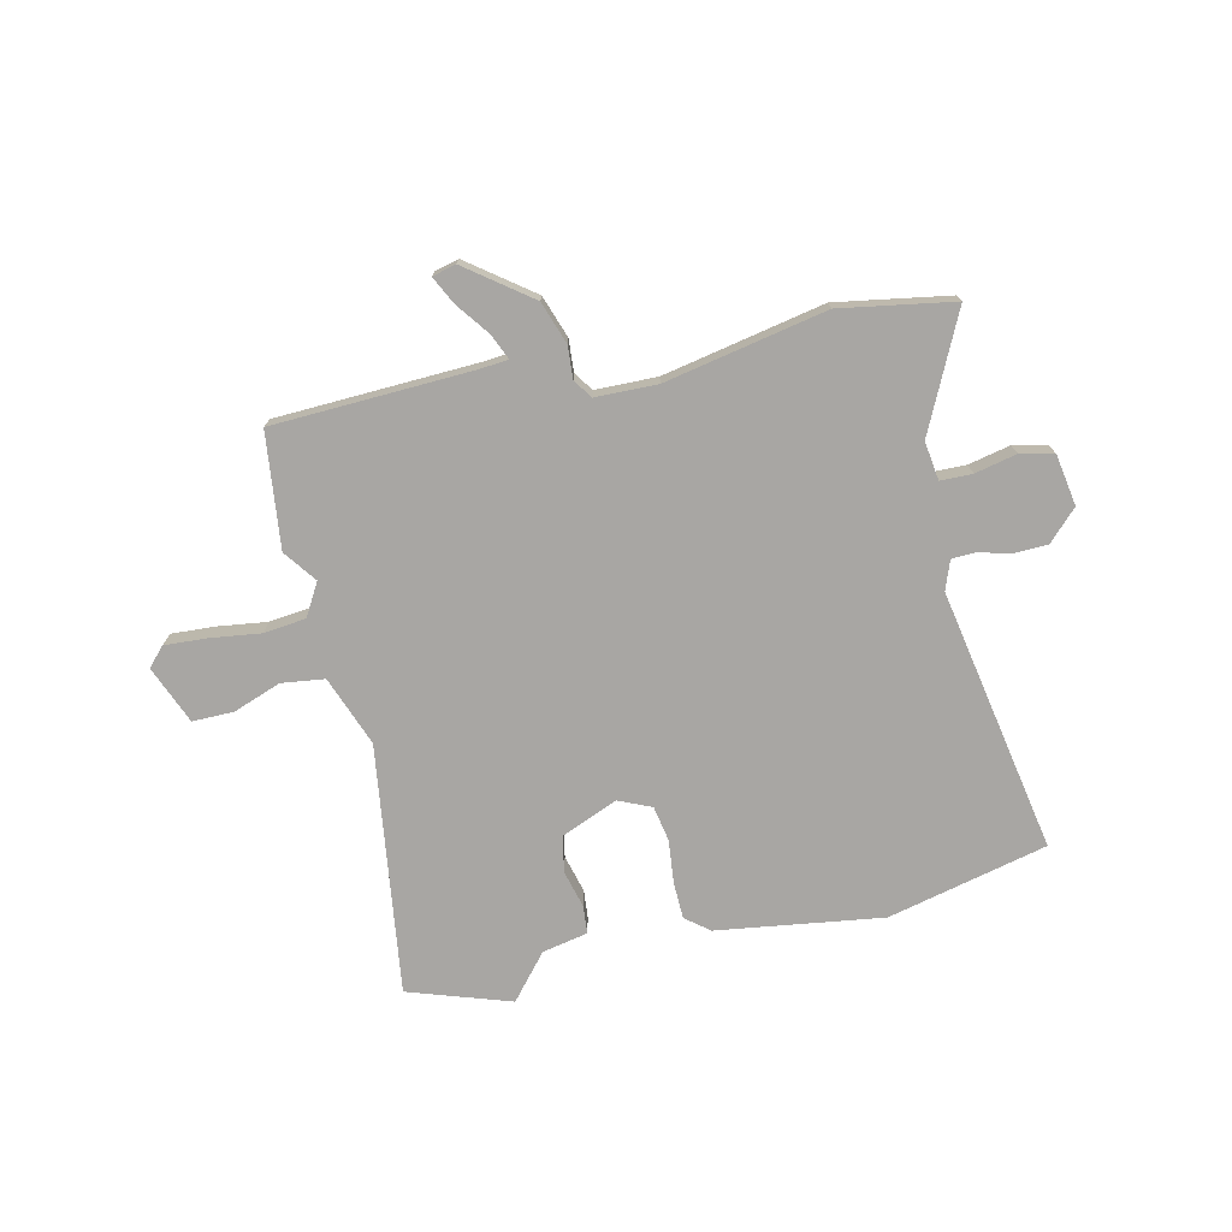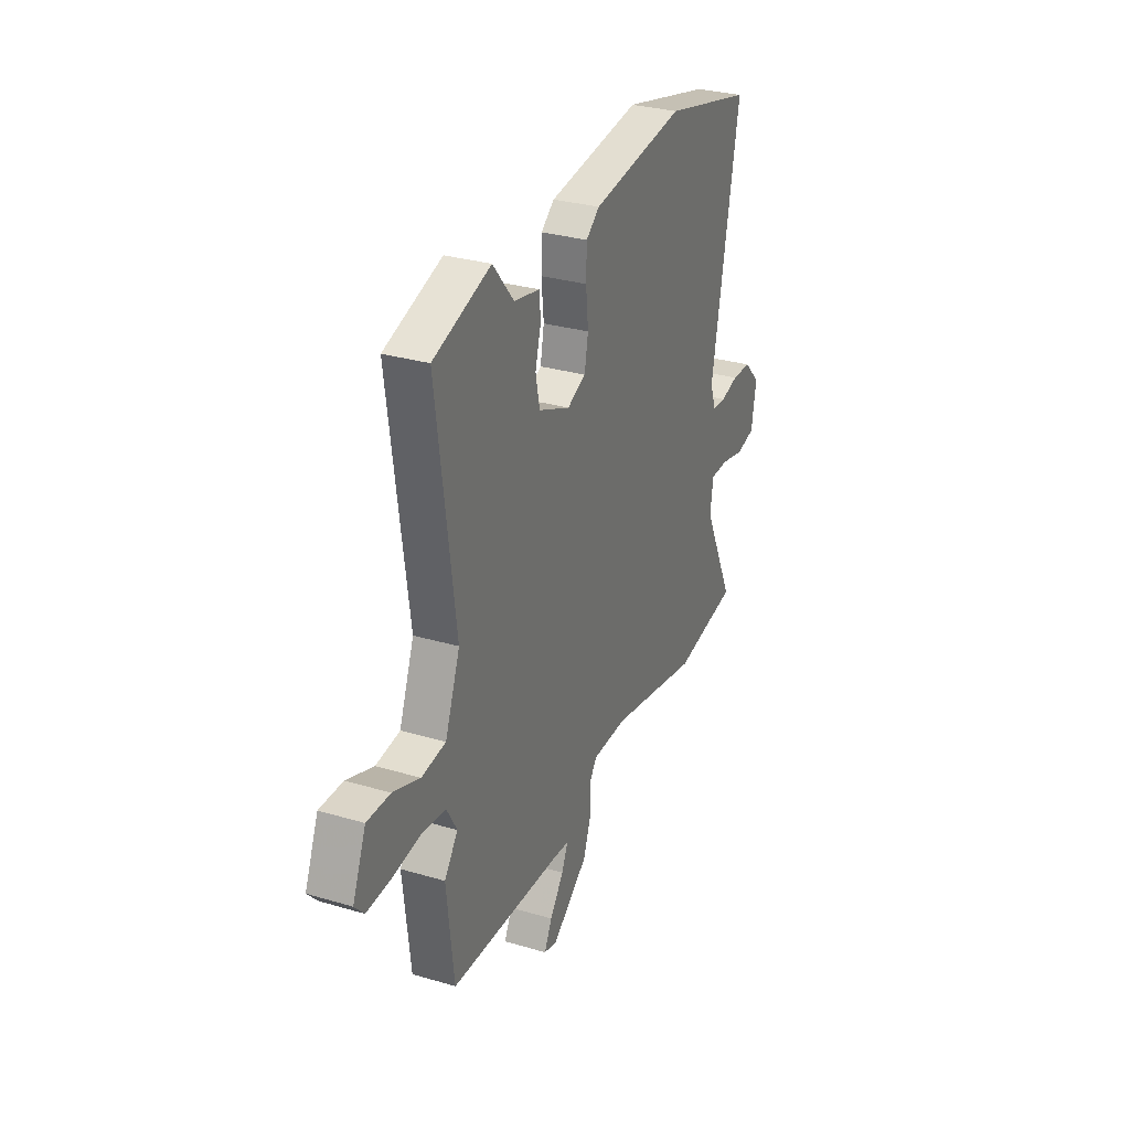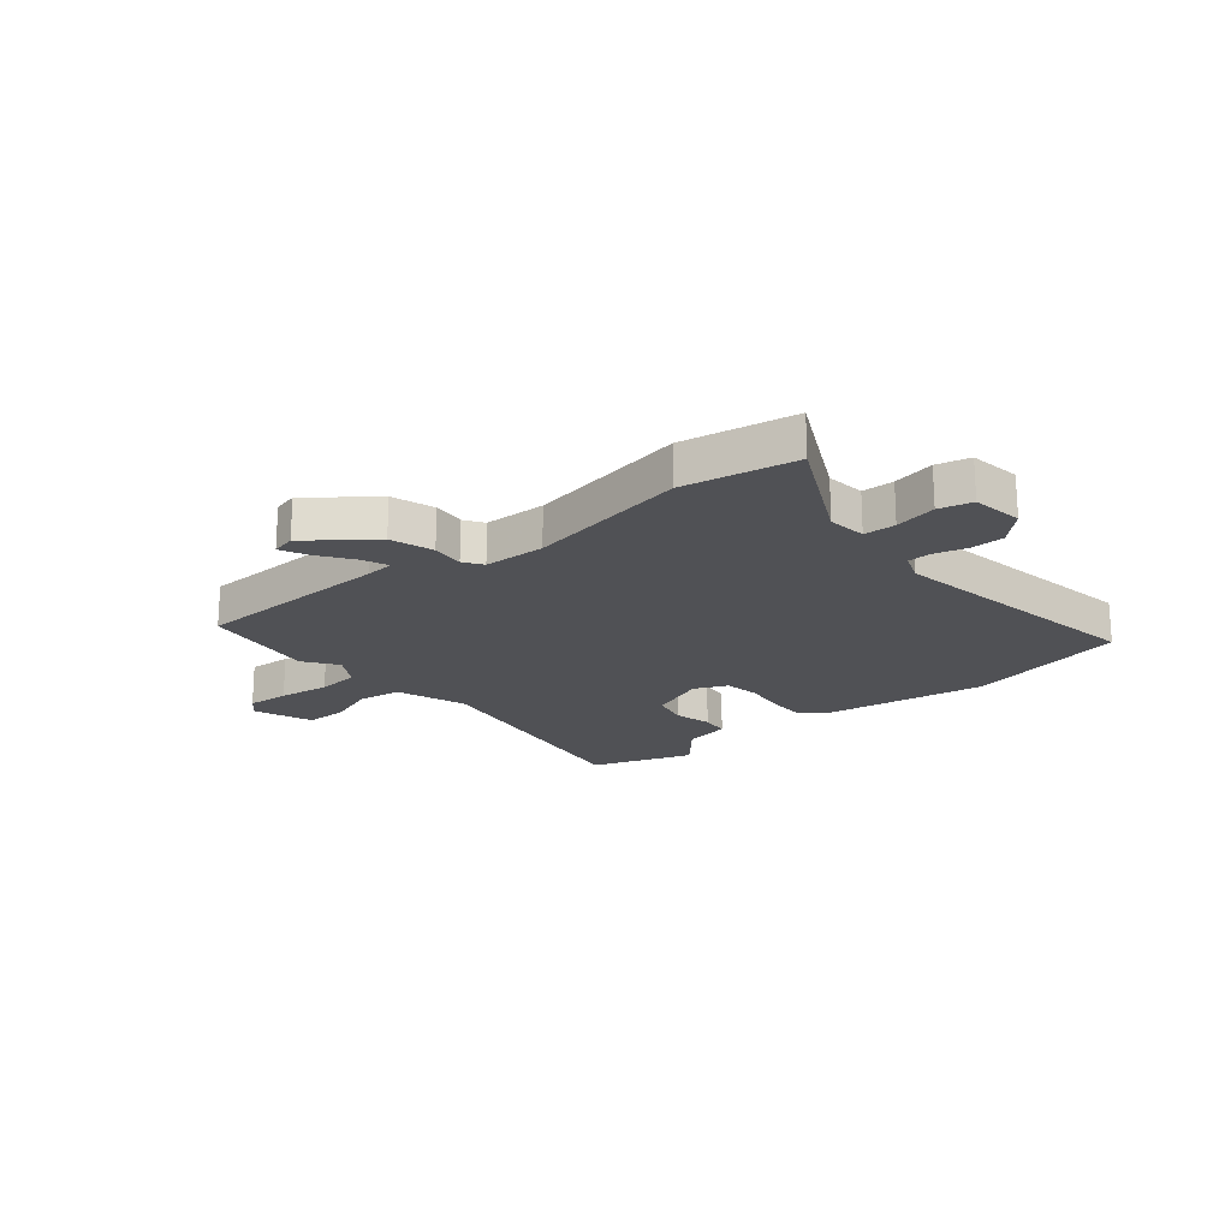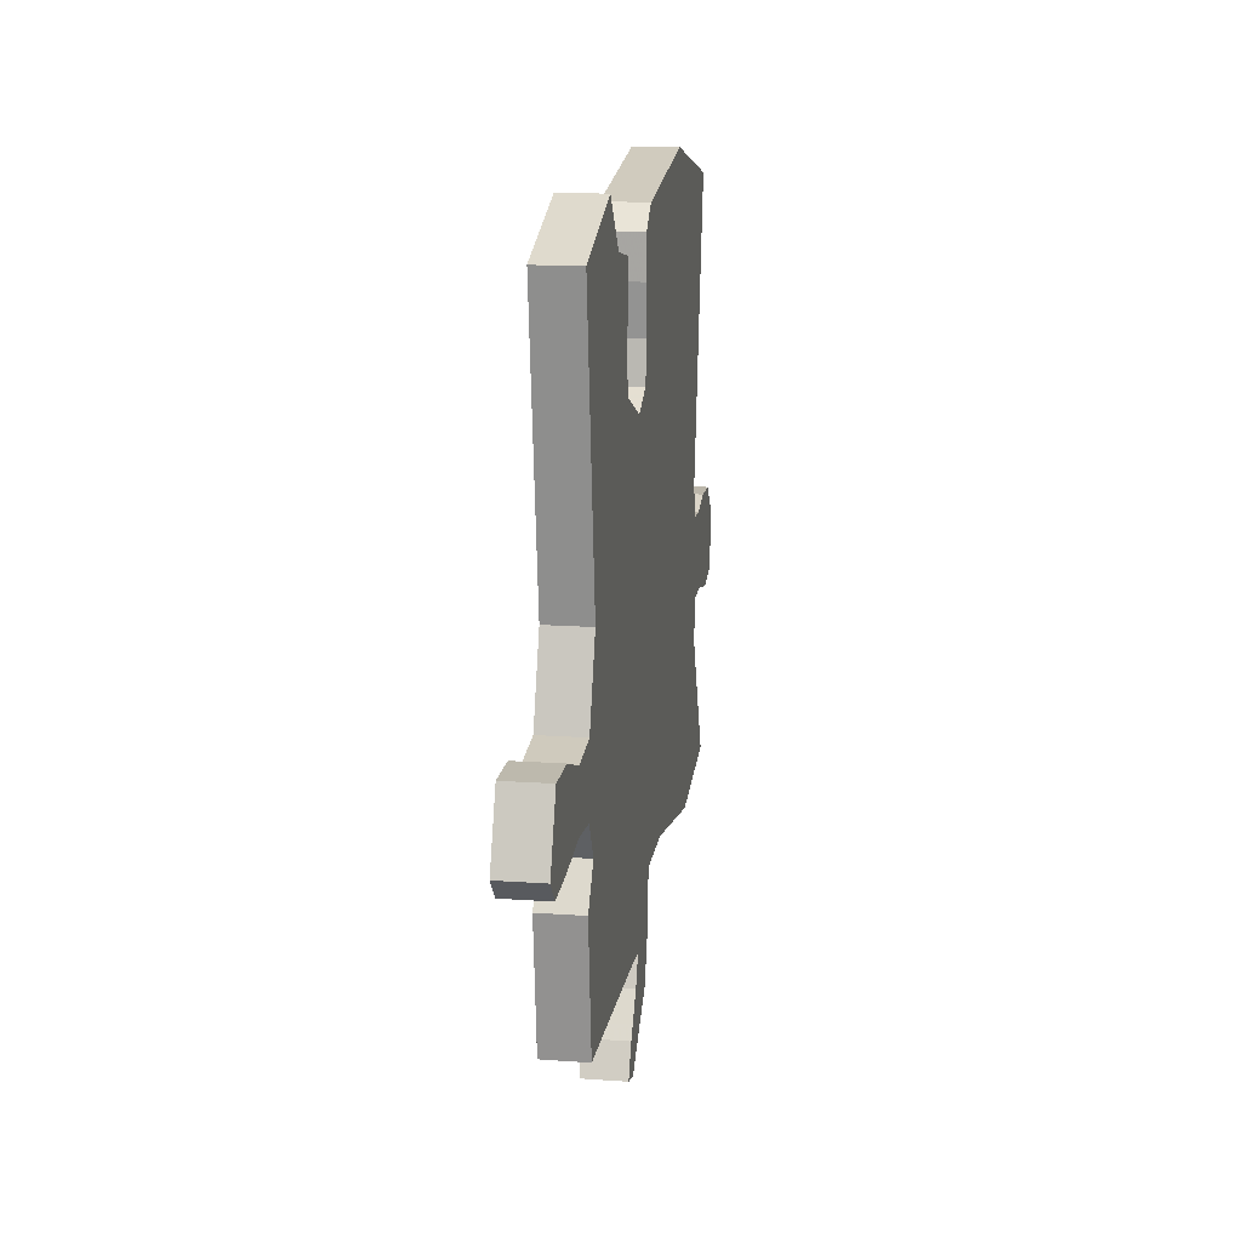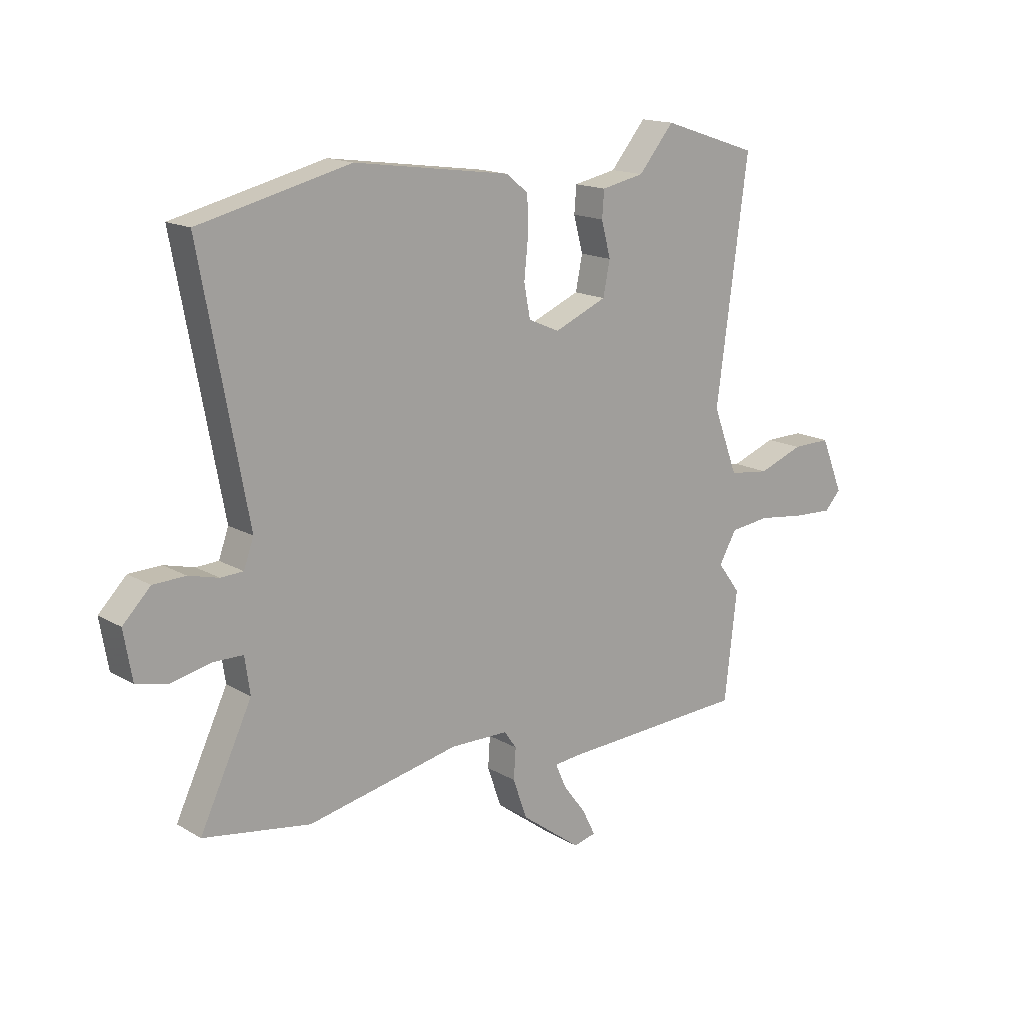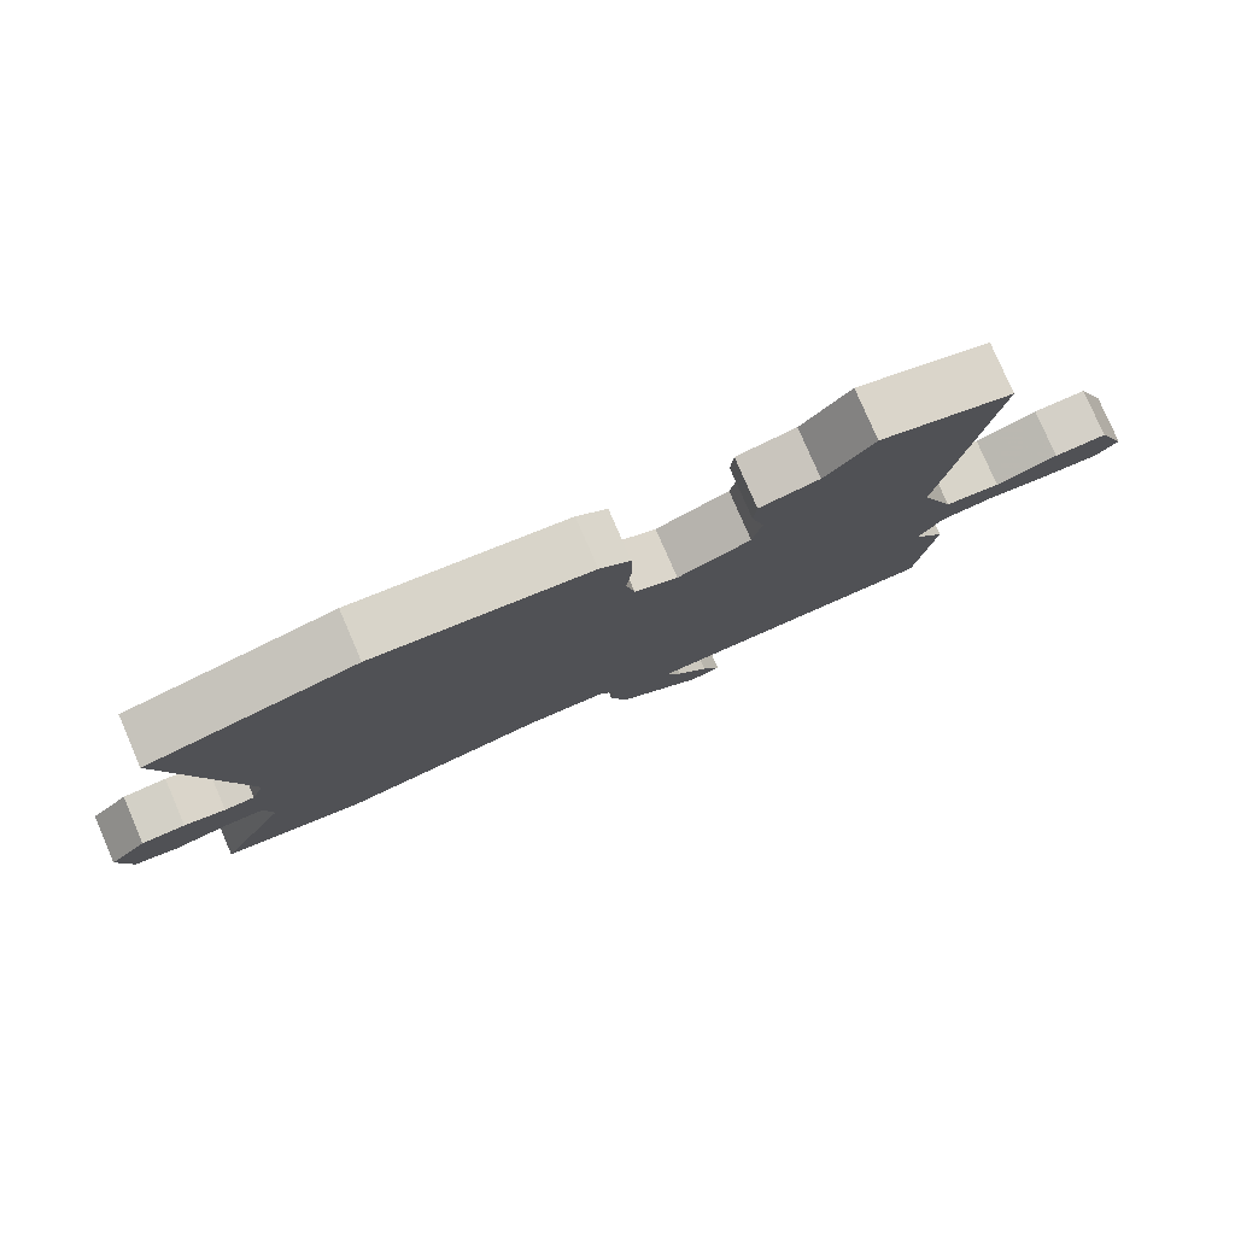
<metadata>
{"format":"obj","ext":"obj","renderer":"f3d","projection":"perspective","resolution":1024,"background":"white","views":[{"elev":-74.3,"azim":-167.4,"up":"+Y"},{"elev":30.2,"azim":113.3,"up":"+Z"},{"elev":-20.2,"azim":-141.4,"up":"+Y"},{"elev":15.8,"azim":98.5,"up":"+Z"},{"elev":15.8,"azim":-39.8,"up":"+Z"},{"elev":79.5,"azim":-23.4,"up":"+Z"}]}
</metadata>
<code>
v 0.332 0.07 0.555
v 0.518 0.07 0.494
v 0.457 0.07 0.041
v 0.505 0.07 -0.086
v 0.583 0.07 -0.096
v 0.67 0.07 -0.064
v 0.745 0.07 -0.063
v 0.788 0.07 -0.168
v 0.757 0.07 -0.202
v 0.68 0.07 -0.198
v 0.588 0.07 -0.186
v 0.511 0.07 -0.195
v 0.477 0.07 -0.254
v 0.521 0.07 -0.313
v 0.497 0.07 -0.522
v 0.134 0.07 -0.538
v 0.083 0.07 -0.543
v 0.103 0.07 -0.589
v 0.148 0.07 -0.649
v 0.173 0.07 -0.699
v 0.13 0.07 -0.71
v 0.013 0.07 -0.623
v -0.014 0.07 -0.546
v -0.01 0.07 -0.487
v -0.034 0.07 -0.453
v -0.146 0.07 -0.451
v -0.439 0.07 -0.51
v -0.645 0.07 -0.476
v -0.545 0.07 -0.266
v -0.555 0.07 -0.196
v -0.613 0.07 -0.195
v -0.689 0.07 -0.212
v -0.75 0.07 -0.198
v -0.766 0.07 -0.105
v -0.713 0.07 -0.051
v -0.651 0.07 -0.049
v -0.593 0.07 -0.064
v -0.55 0.07 -0.062
v -0.531 0.07 -0.009
v -0.621 0.07 0.471
v -0.33 0.07 0.541
v -0.029 0.07 0.499
v 0.014 0.07 0.465
v 0.016 0.07 0.398
v 0.008 0.07 0.32
v 0.02 0.07 0.256
v 0.08 0.07 0.23
v 0.182 0.07 0.273
v 0.195 0.07 0.338
v 0.177 0.07 0.406
v 0.181 0.07 0.457
v 0.264 0.07 0.474
v 0.332 0 0.555
v 0.518 0 0.494
v 0.457 0 0.041
v 0.505 0 -0.086
v 0.583 0 -0.096
v 0.67 0 -0.064
v 0.745 0 -0.063
v 0.788 0 -0.168
v 0.757 0 -0.202
v 0.68 0 -0.198
v 0.588 0 -0.186
v 0.511 0 -0.195
v 0.477 0 -0.254
v 0.521 0 -0.313
v 0.497 0 -0.522
v 0.134 0 -0.538
v 0.083 0 -0.543
v 0.103 0 -0.589
v 0.148 0 -0.649
v 0.173 0 -0.699
v 0.13 0 -0.71
v 0.013 0 -0.623
v -0.014 0 -0.546
v -0.01 0 -0.487
v -0.034 0 -0.453
v -0.146 0 -0.451
v -0.439 0 -0.51
v -0.645 0 -0.476
v -0.545 0 -0.266
v -0.555 0 -0.196
v -0.613 0 -0.195
v -0.689 0 -0.212
v -0.75 0 -0.198
v -0.766 0 -0.105
v -0.713 0 -0.051
v -0.651 0 -0.049
v -0.593 0 -0.064
v -0.55 0 -0.062
v -0.531 0 -0.009
v -0.621 0 0.471
v -0.33 0 0.541
v -0.029 0 0.499
v 0.014 0 0.465
v 0.016 0 0.398
v 0.008 0 0.32
v 0.02 0 0.256
v 0.08 0 0.23
v 0.182 0 0.273
v 0.195 0 0.338
v 0.177 0 0.406
v 0.181 0 0.457
v 0.264 0 0.474
f 49 50 51 52
f 48 49 52 1
f 42 43 44 45
f 42 45 46
f 39 40 41 42
f 38 39 42 46
f 34 35 36 37
f 34 37 38
f 31 32 33 34
f 30 31 34 38
f 29 30 38 46
f 26 27 28 29
f 25 26 29 46
f 21 22 23 24
f 19 20 21 24
f 18 19 24 25
f 17 18 25
f 16 17 25 46
f 13 14 15 16
f 12 13 16 46
f 8 9 10 11
f 6 7 8 11
f 5 6 11 12
f 4 5 12
f 3 4 12 46
f 48 1 2 3
f 47 48 3
f 3 46 47
f 104 103 102 101
f 53 104 101 100
f 97 96 95 94
f 98 97 94
f 94 93 92 91
f 98 94 91 90
f 89 88 87 86
f 90 89 86
f 86 85 84 83
f 90 86 83 82
f 98 90 82 81
f 81 80 79 78
f 98 81 78 77
f 76 75 74 73
f 76 73 72 71
f 77 76 71 70
f 77 70 69
f 98 77 69 68
f 68 67 66 65
f 98 68 65 64
f 63 62 61 60
f 63 60 59 58
f 64 63 58 57
f 64 57 56
f 98 64 56 55
f 55 54 53 100
f 55 100 99
f 99 98 55
f 1 53 54 2
f 2 54 55 3
f 3 55 56 4
f 4 56 57 5
f 5 57 58 6
f 6 58 59 7
f 7 59 60 8
f 8 60 61 9
f 9 61 62 10
f 10 62 63 11
f 11 63 64 12
f 12 64 65 13
f 13 65 66 14
f 14 66 67 15
f 15 67 68 16
f 16 68 69 17
f 17 69 70 18
f 18 70 71 19
f 19 71 72 20
f 20 72 73 21
f 21 73 74 22
f 22 74 75 23
f 23 75 76 24
f 24 76 77 25
f 25 77 78 26
f 26 78 79 27
f 27 79 80 28
f 28 80 81 29
f 29 81 82 30
f 30 82 83 31
f 31 83 84 32
f 32 84 85 33
f 33 85 86 34
f 34 86 87 35
f 35 87 88 36
f 36 88 89 37
f 37 89 90 38
f 38 90 91 39
f 39 91 92 40
f 40 92 93 41
f 41 93 94 42
f 42 94 95 43
f 43 95 96 44
f 44 96 97 45
f 45 97 98 46
f 46 98 99 47
f 47 99 100 48
f 48 100 101 49
f 49 101 102 50
f 50 102 103 51
f 51 103 104 52
f 52 104 53 1

</code>
